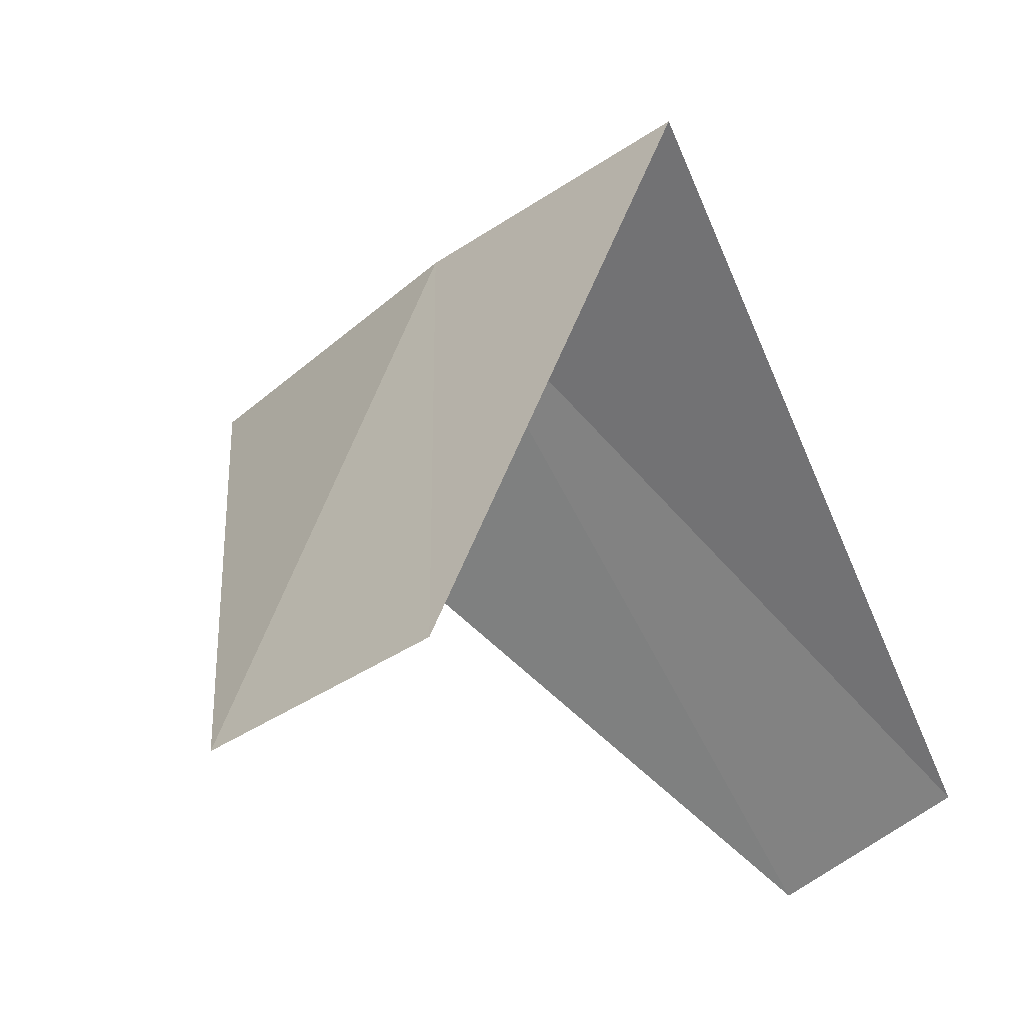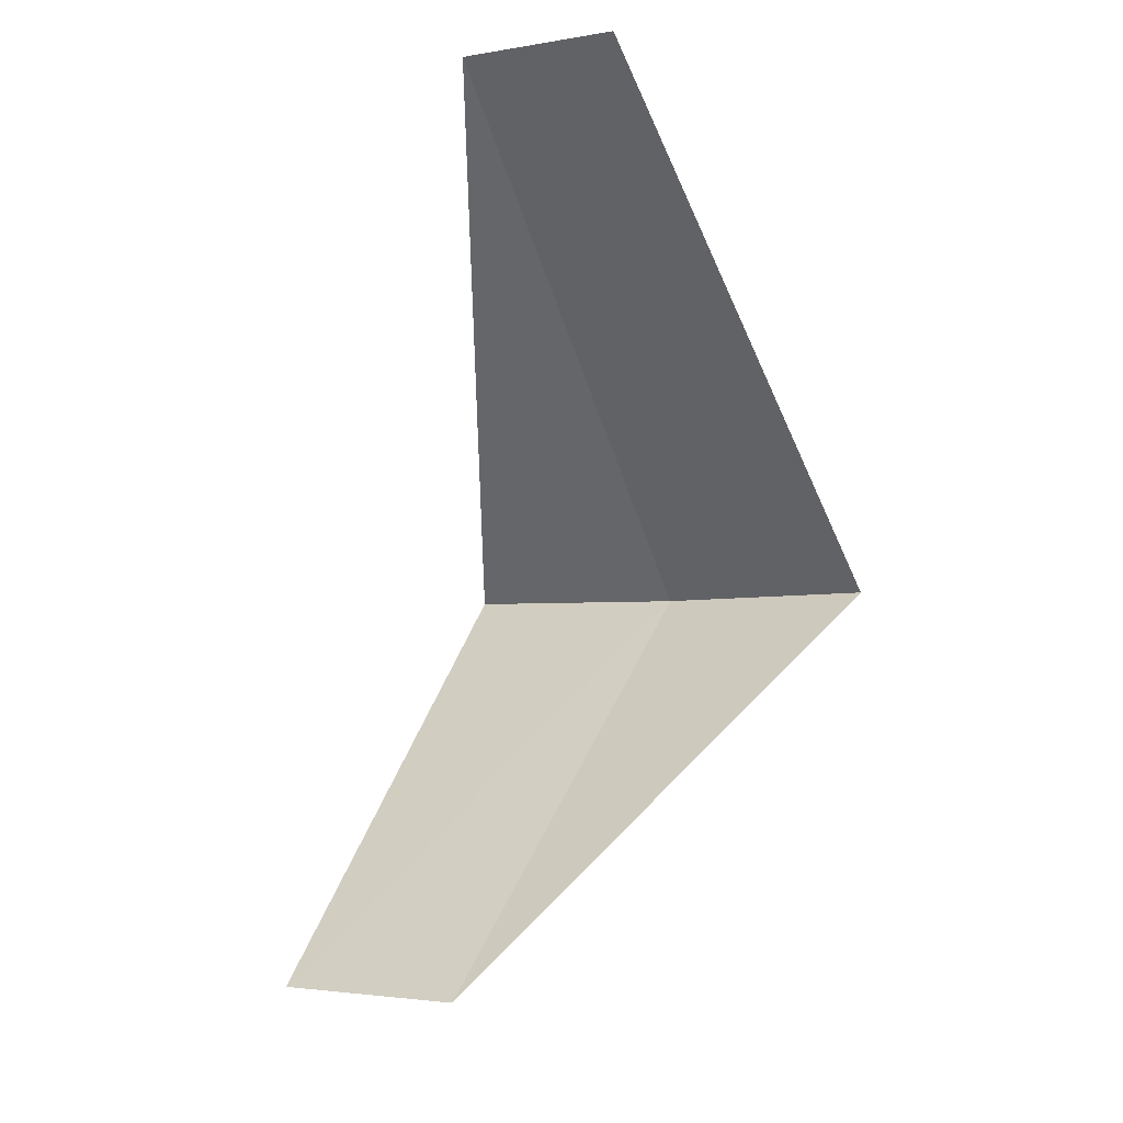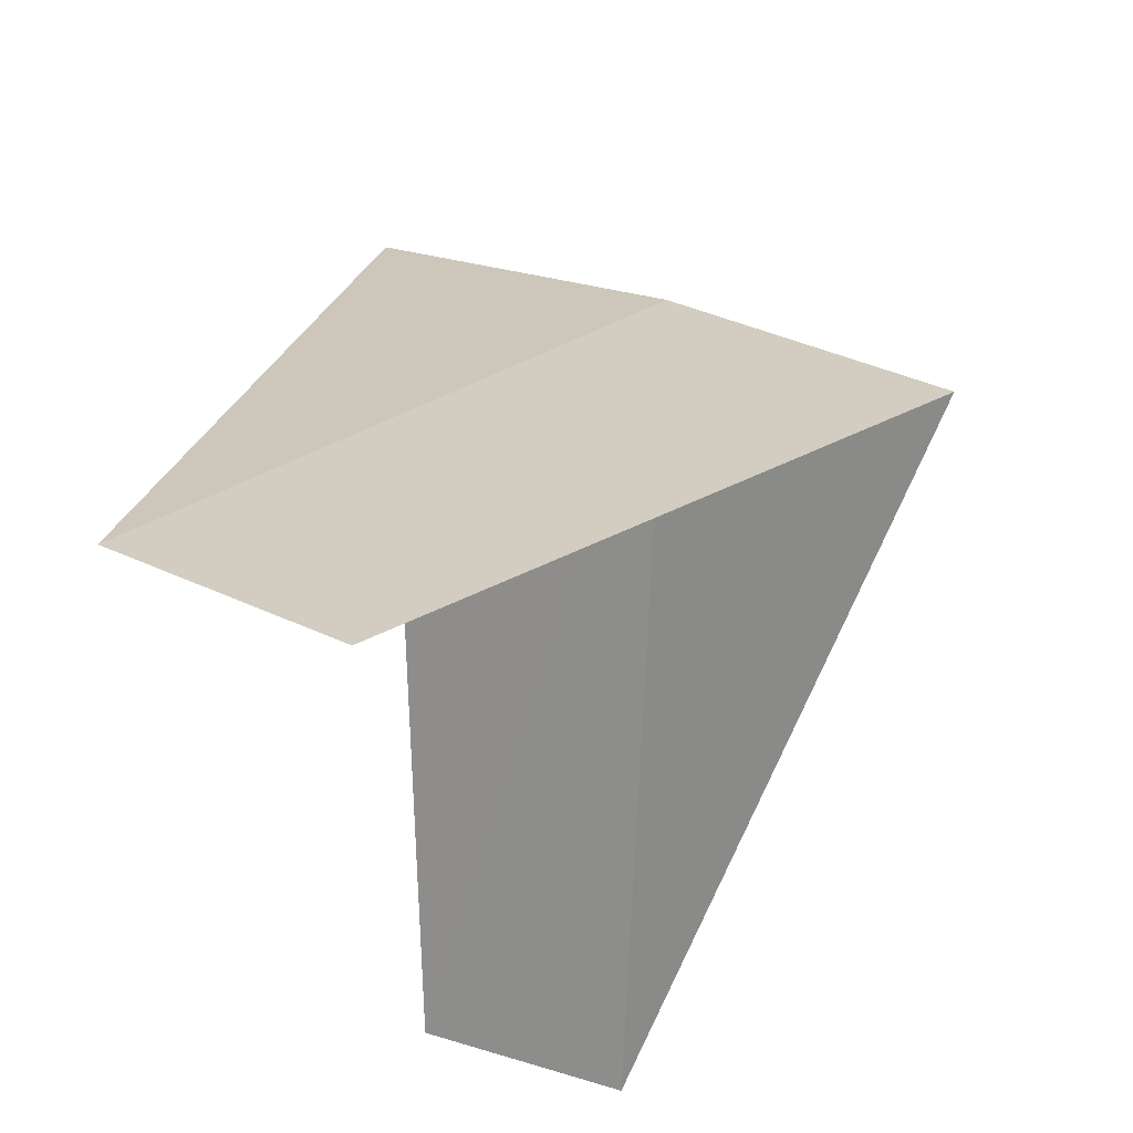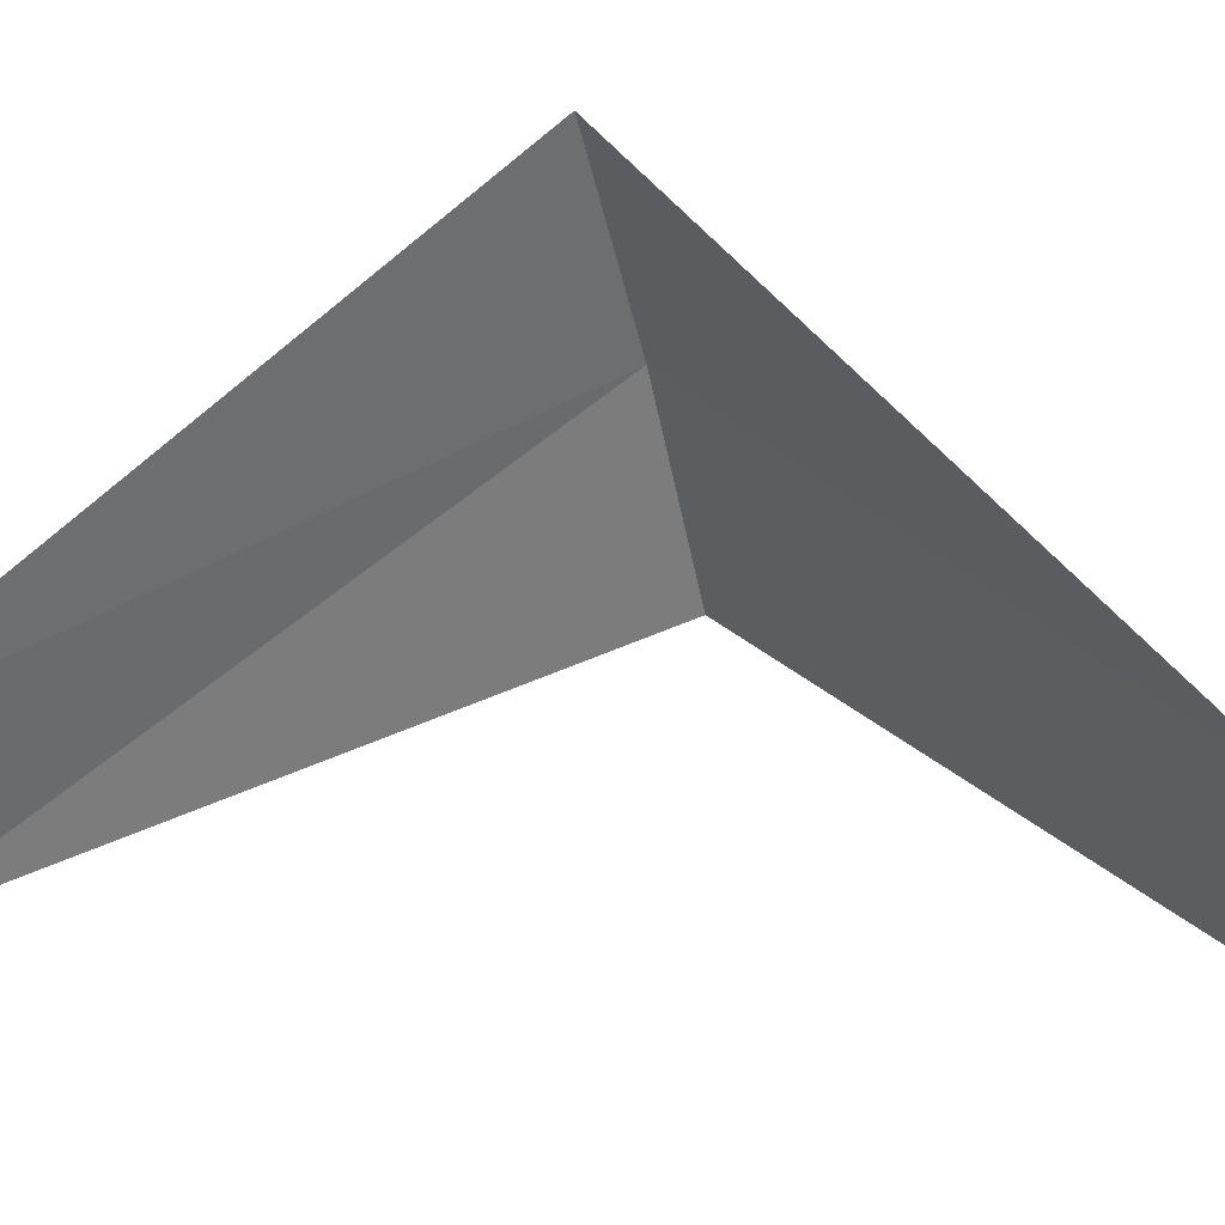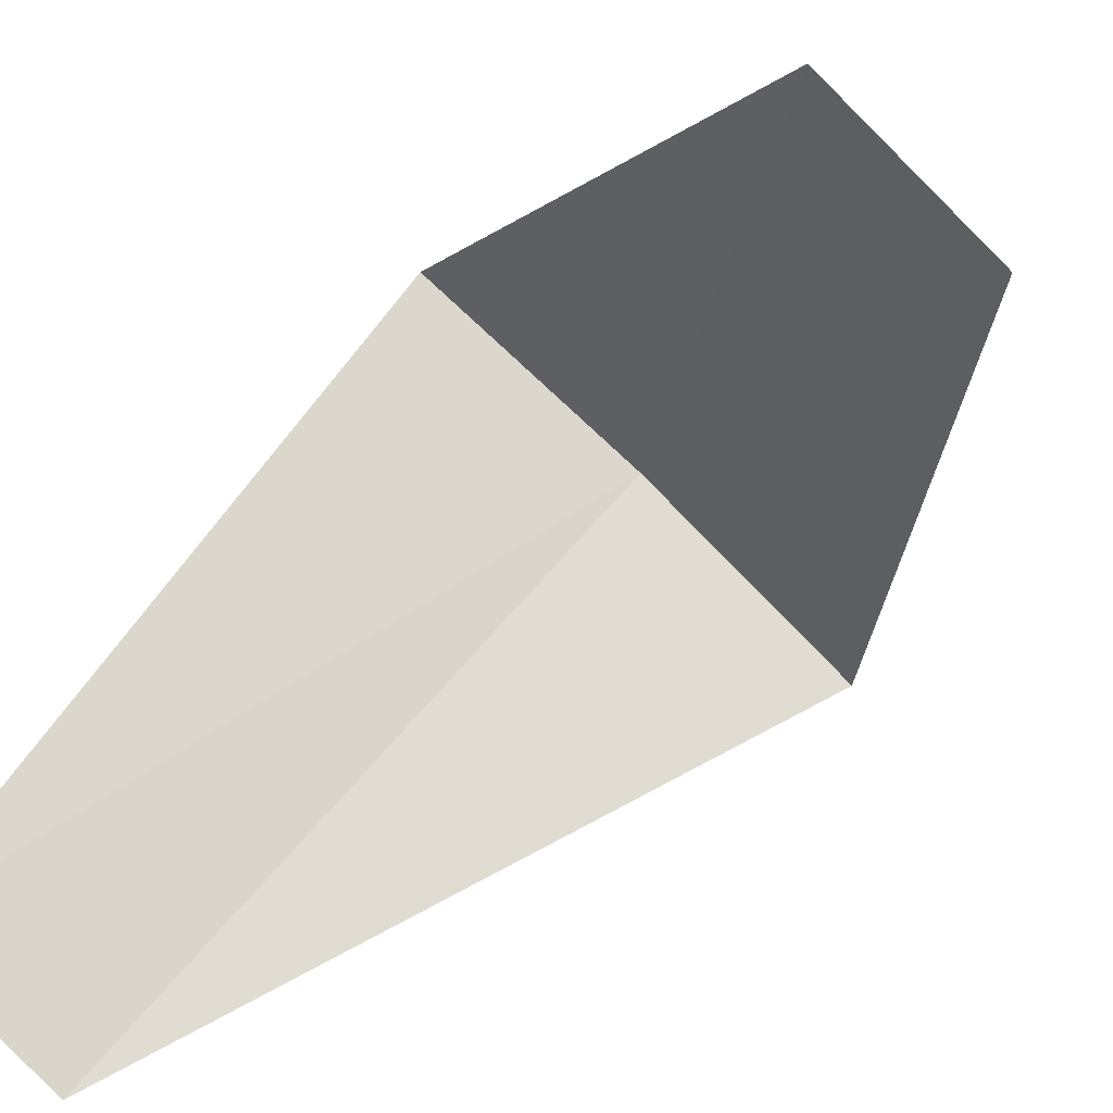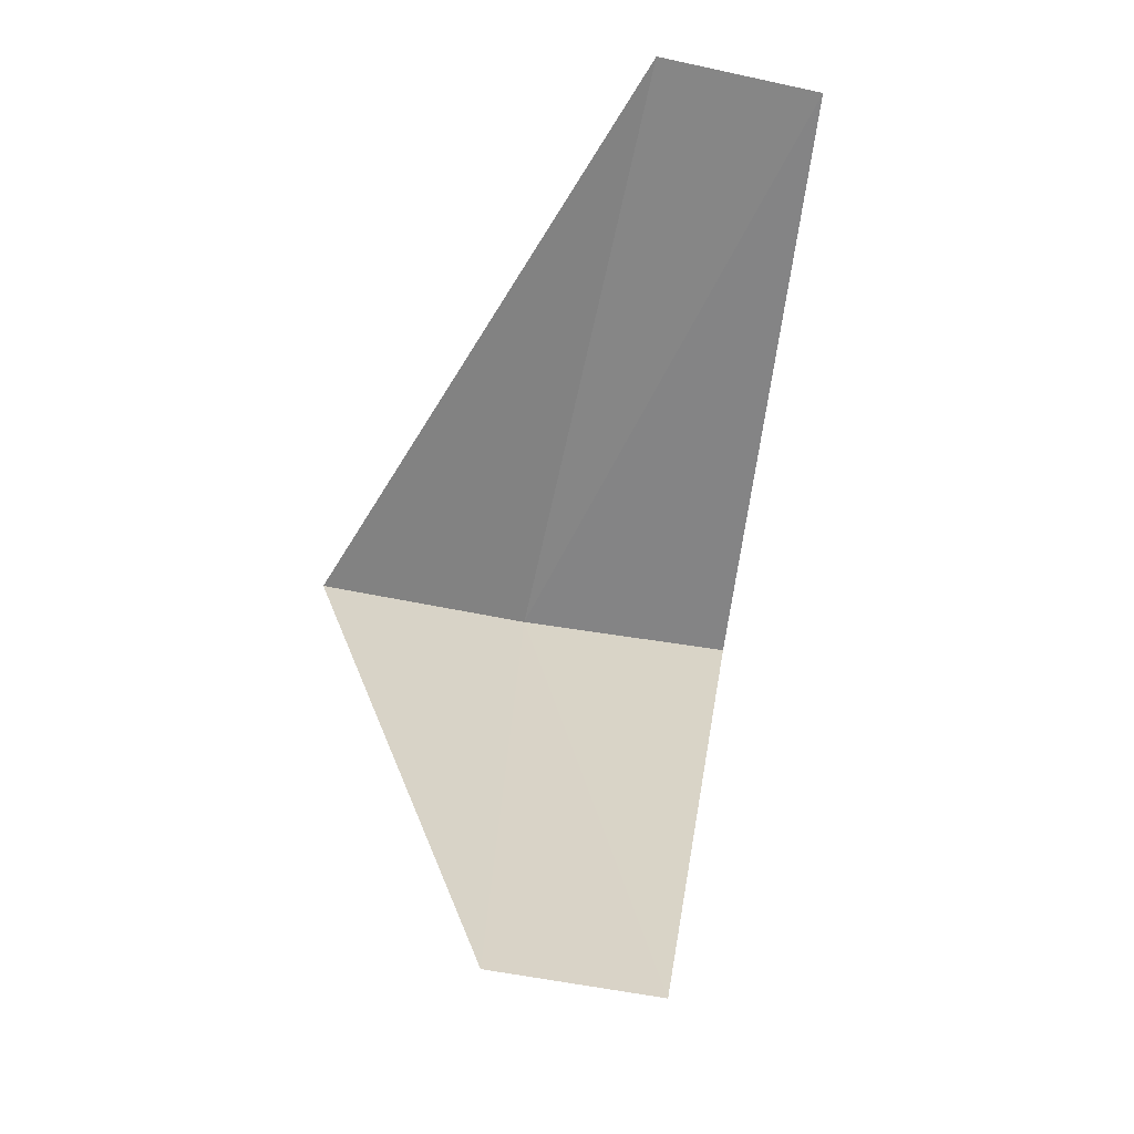
<metadata>
{"format":"obj","ext":"obj","renderer":"f3d","projection":"perspective","resolution":1024,"background":"white","views":[{"elev":-7.6,"azim":37.8,"up":"+Y"},{"elev":-13.8,"azim":53.6,"up":"+Z"},{"elev":-29.6,"azim":-160.3,"up":"+Y"},{"elev":-19.8,"azim":107.7,"up":"+Y"},{"elev":-60.8,"azim":147.3,"up":"+Y"},{"elev":-16.5,"azim":8.0,"up":"+Z"}]}
</metadata>
<code>
v -1.703 3.619 14.64
v -1.607 2.533 13.68
v -1.277 2.714 13.64
v -2.143 3.377 14.68
v -1.236 3.804 14.6
v -1.277 2.714 15.64
v -0.9271 2.853 15.6
f 1 3 2
f 1 2 4
f 1 5 3
f 1 4 6
f 1 7 5
f 1 6 7

</code>
